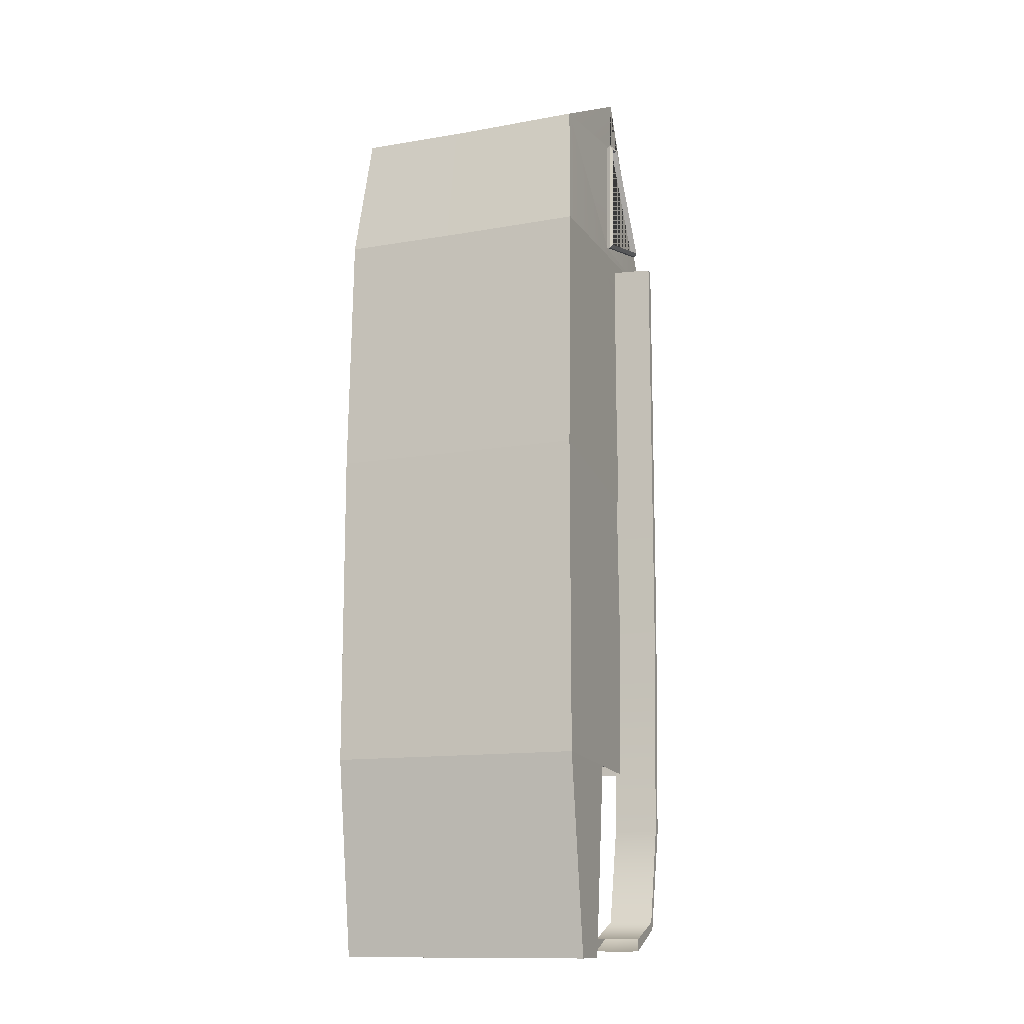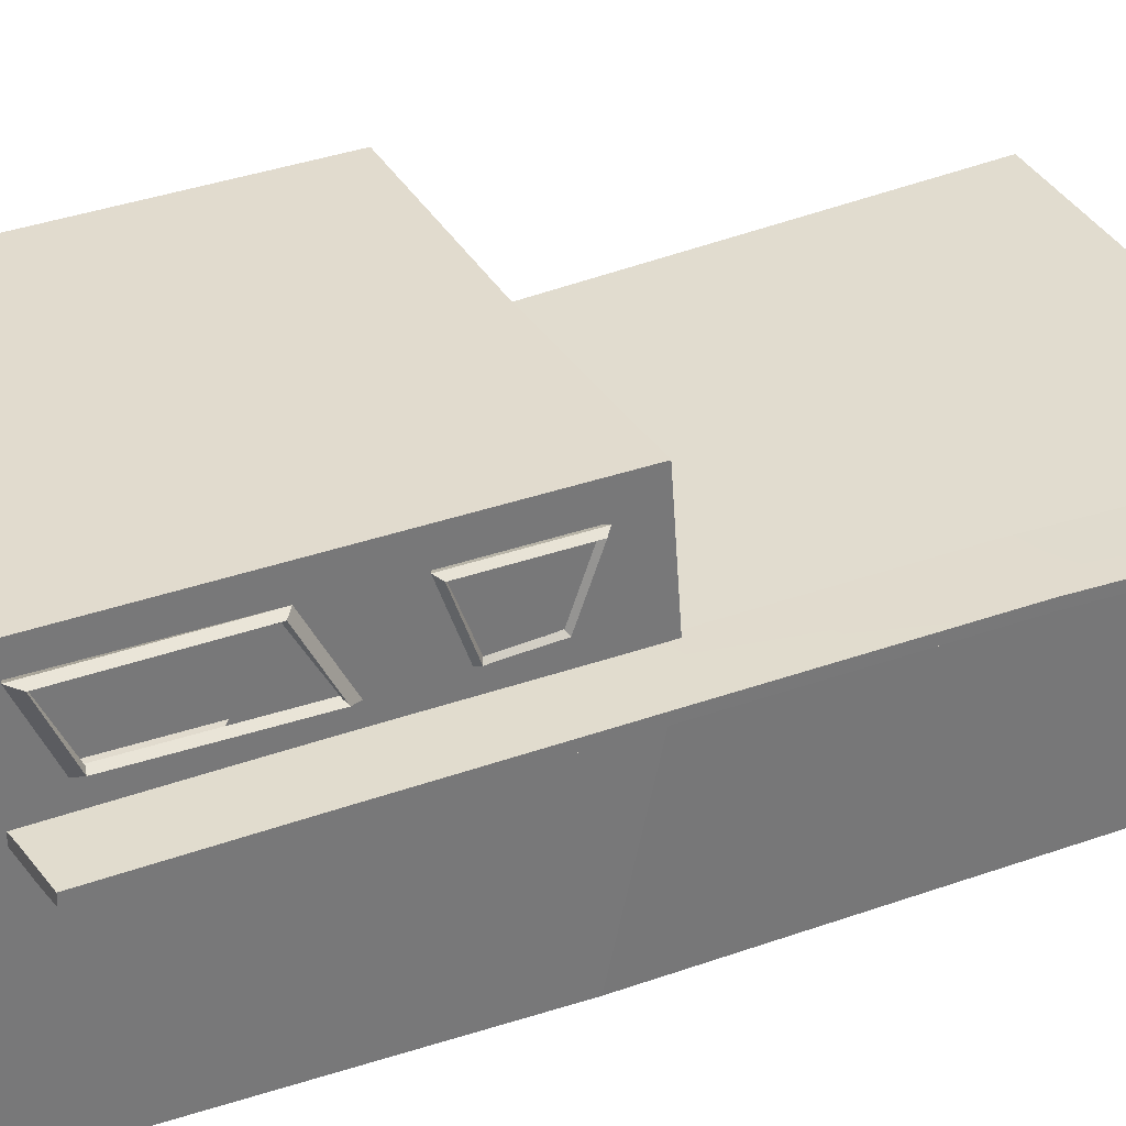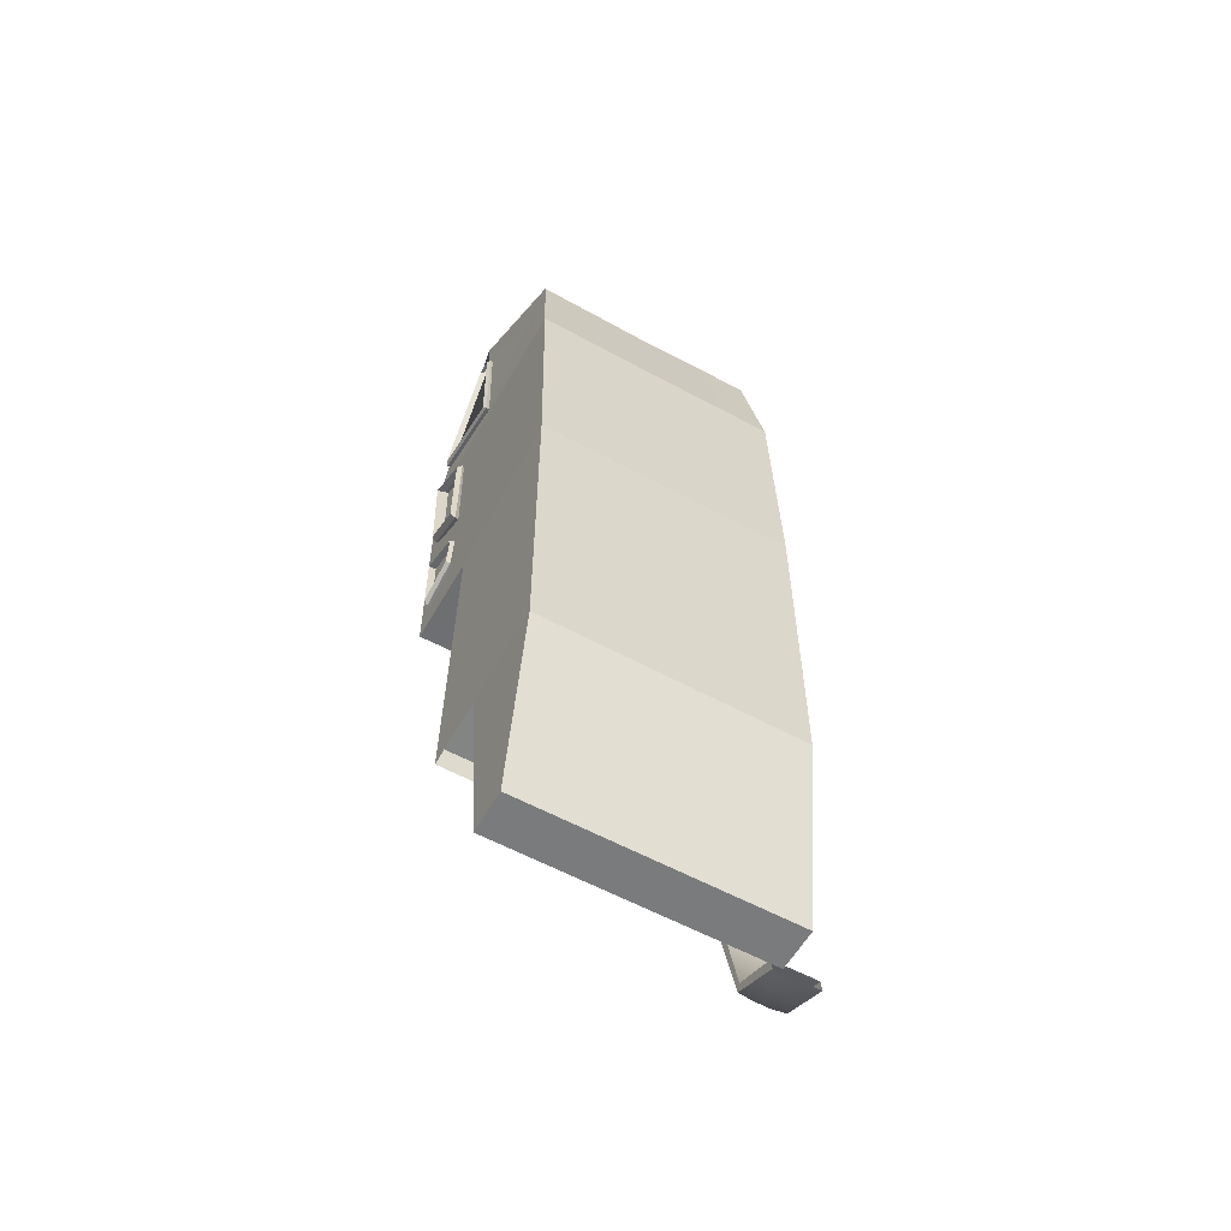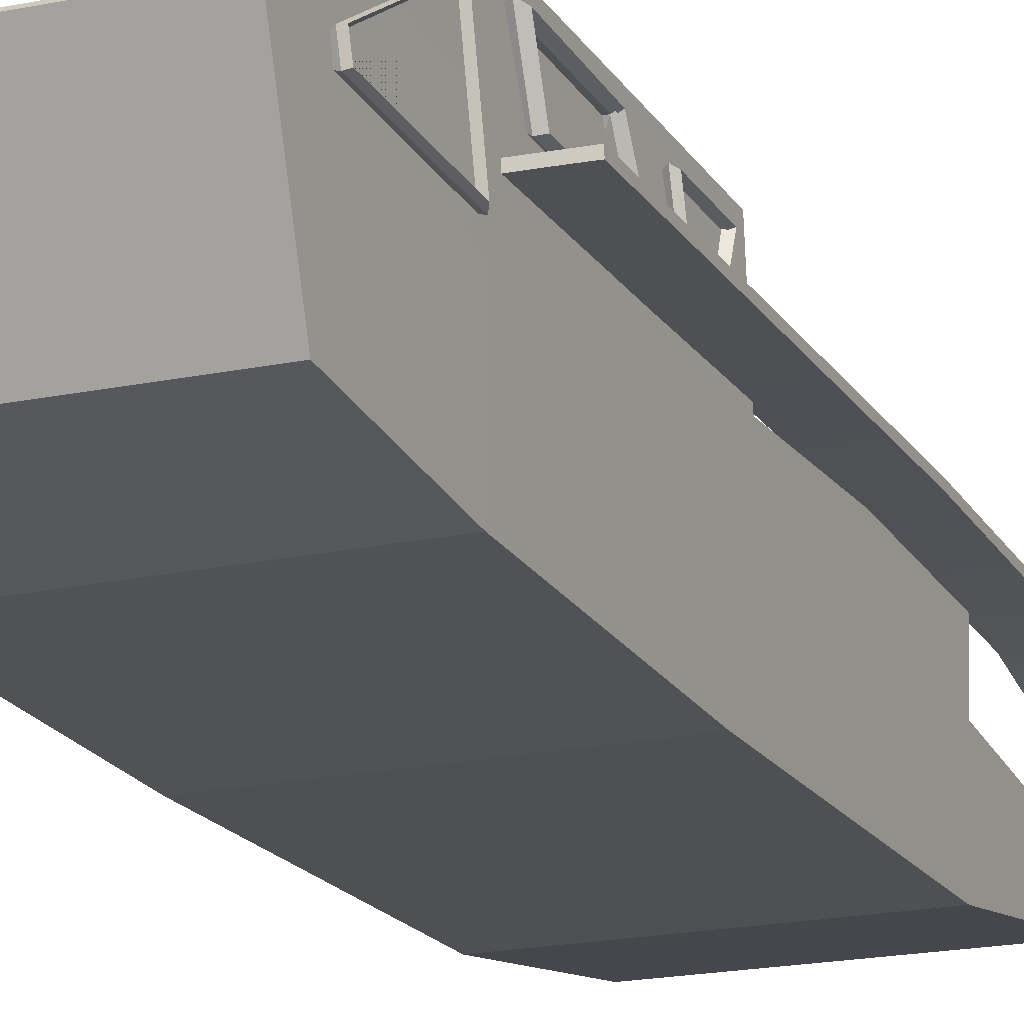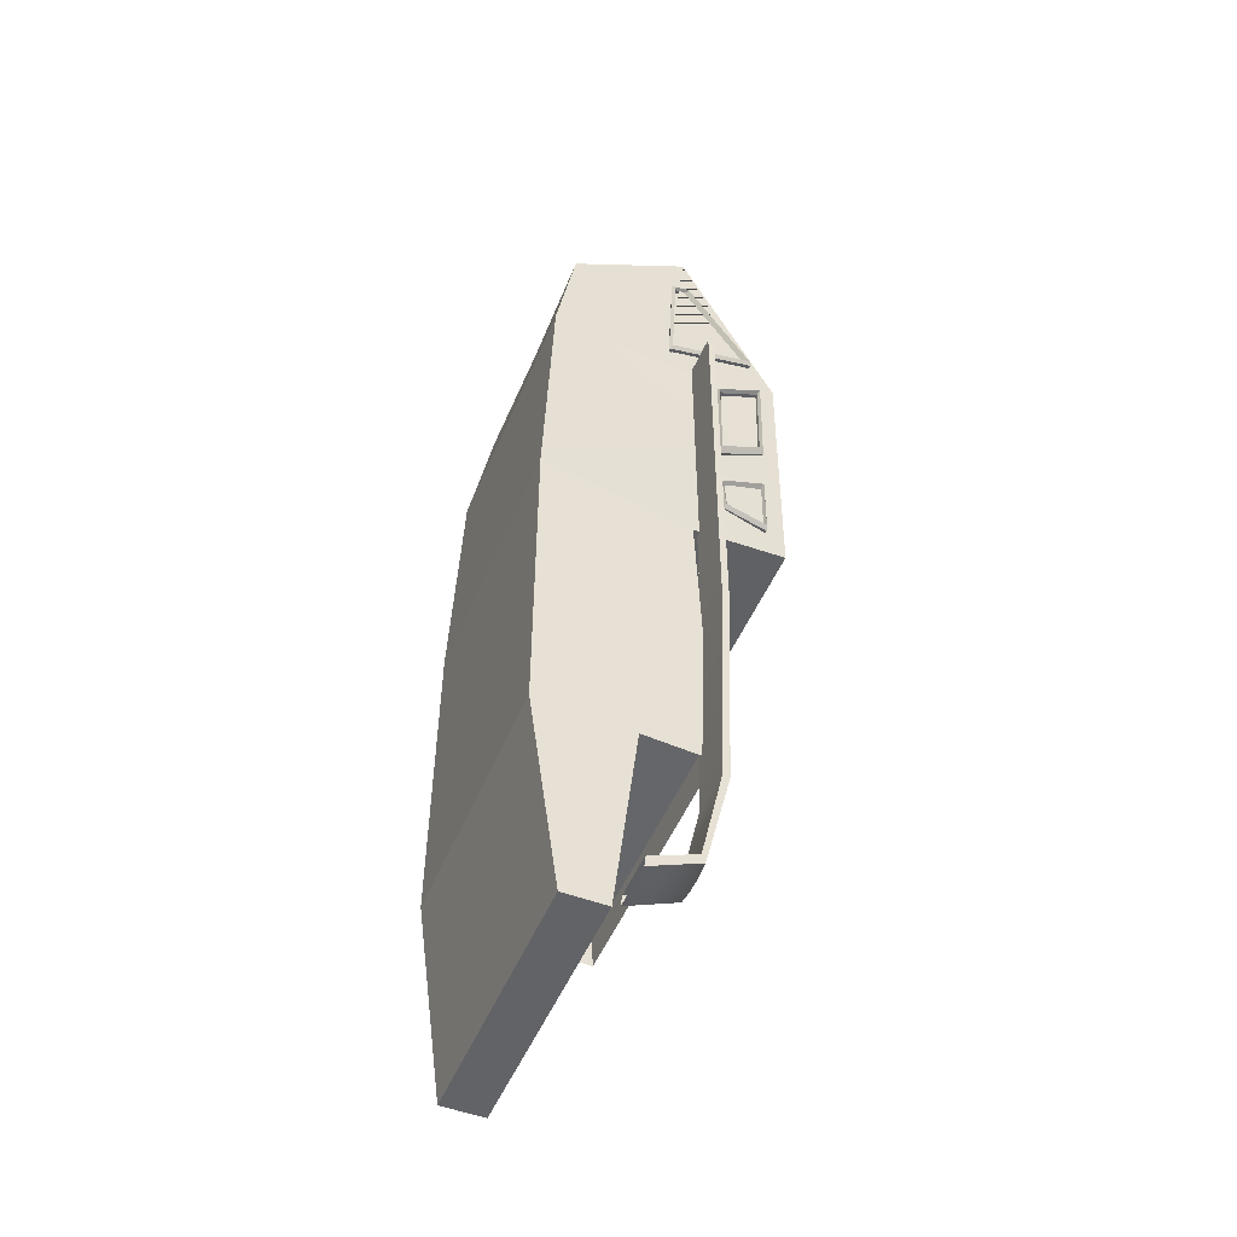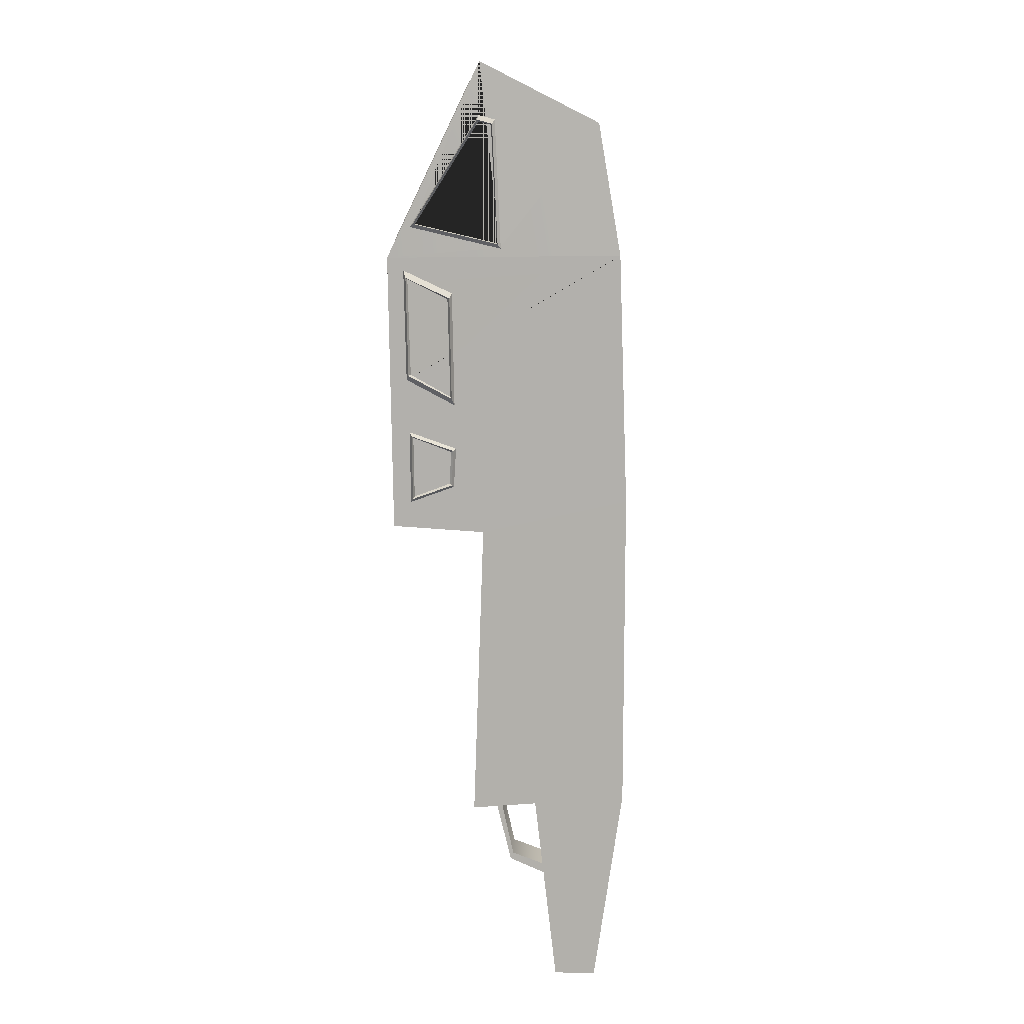
<metadata>
{"format":"obj","ext":"obj","renderer":"f3d","projection":"perspective","resolution":1024,"background":"white","views":[{"elev":-13.0,"azim":22.0,"up":"+Z"},{"elev":34.1,"azim":63.2,"up":"+Y"},{"elev":-58.3,"azim":-29.4,"up":"+Z"},{"elev":-18.7,"azim":23.0,"up":"+Y"},{"elev":-51.0,"azim":67.7,"up":"+Z"},{"elev":11.2,"azim":-88.3,"up":"+Z"}]}
</metadata>
<code>
g default
v 9.862 -0.292 -6.446
v 9.862 -0.4831 -5.105
v 9.862 -0.01467 -6.446
v 9.87 0.5697 -5.189
v 9.87 0.5 -3.184
v 9.862 -0.4831 -2.965
v 9.87 0.6129 -6.435
v 9.87 0.6129 -6.435
v 9.862 0.1417 -5.105
v 9.863 1.116 -3.146
v 9.862 0.7036 -2.649
v 9.861 -0.4248 -1.29
v 9.864 0.7136 -2.855
v 9.862 0.9845 -2.957
v 9.881 0.6996 -2.864
v 9.875 0.6868 -2.649
v 9.891 0.7279 -2.841
v 9.908 0.7139 -2.851
v 9.89 0.9696 -2.932
v 9.902 0.7022 -2.658
v 9.841 0.7136 -2.855
v 9.839 0.9844 -2.957
v 9.839 0.7016 -2.608
v 9.887 0.9945 -2.97
v 9.914 0.9796 -2.946
v 9.889 0.7189 -2.657
v 9.862 0.7016 -2.608
v 9.88 0.687 -2.599
v 9.889 0.7172 -2.621
v 9.907 0.7026 -2.612
v 9.839 0.9904 -2.5
v 9.862 0.9905 -2.5
v 9.89 0.9749 -2.524
v 9.862 0.7016 -2.289
v 9.87 0.5697 -5.189
v 9.862 0.5 -5.125
v 9.863 1.141 -1.306
v 9.805 -0.2755 -0.4194
v 9.915 0.9851 -2.511
v 9.887 1.001 -2.486
v 9.88 1.017 -2.127
v 9.889 0.6914 -2.299
v 9.862 1.002 -2.12
v 9.862 0.7196 -1.549
v 9.913 1.001 -2.098
v 9.895 0.7187 -2.241
v 9.922 0.7085 -2.251
v 9.88 0.7056 -1.542
v 9.913 0.7208 -1.573
v 9.895 0.9873 -2.091
v 9.839 0.7016 -2.289
v 9.839 1.002 -2.12
v 9.839 0.7196 -1.549
v 9.861 0.3819 -1.237
v 9.895 0.7348 -1.58
v 9.862 1.021 -1.398
v 9.895 1.003 -1.446
v 9.839 1.021 -1.398
v 9.701 1.077 -1.227
v 9.641 1.084 -1.194
v 9.922 1.014 -1.437
v 9.862 0.9686 -1.1
v 9.886 0.3756 -1.243
v 9.889 1.031 -1.389
v 9.879 0.4025 -1.207
v 9.903 0.3962 -1.213
v 9.879 0.9481 -1.08
v 9.882 0.4146 -0.3984
v 9.86 0.4226 -0.4033
v 9.899 0.4323 -0.4268
v 9.706 1.098 -1.224
v 9.646 1.104 -1.191
v 9.887 0.9837 -1.1
v 9.904 0.9631 -1.08
v 9.877 0.4403 -0.4318
v 9.86 0.512 -0.3816
v 9.859 0.5167 -0.02205
v 9.638 0.5783 -0.155
v 9.697 0.5396 -0.1218
v 9.643 0.5943 -0.1426
v 9.702 0.5557 -0.1094
v 9.88 0.5211 -0.3694
v 9.898 0.5326 -0.3994
v 9.877 0.5235 -0.4116
v 9.863 1.141 -1.306
v 9.839 0.9687 -1.1
v 9.838 0.3819 -1.237
v 9.837 0.4226 -0.4034
v 9.837 0.5121 -0.3817
v 9 -0.292 -6.446
v 9 -0.4831 -5.105
v 9 -0.01464 -6.446
v 9 0.572 -5.183
v 9 0.5 -3.169
v 9 0.6168 -6.435
v 9 0.6168 -6.435
v 9 -0.4831 -2.965
v 9 1.115 -3.13
v 9 -0.4229 -1.294
v 9 0.5 -5.125
v 9 0.1418 -5.105
v 9 -0.2677 -0.4214
v 9 0.572 -5.183
v 9 1.143 -1.309
v 9 1.079 -1.229
v 9 1.085 -1.196
v 9 1.099 -1.227
v 9 1.106 -1.194
v 9 0.5322 -0.02361
v 9 0.5898 -0.1562
v 9 0.5522 -0.1231
v 9 0.606 -0.1438
v 9 0.5684 -0.1107
v 9 1.143 -1.309
v 9 1.079 -1.229
v 9 0.5522 -0.1231
v 9 0.1418 -5.105
v 8.138 -0.292 -6.446
v 8.138 -0.4831 -5.105
v 8.138 -0.01467 -6.446
v 8.13 0.5697 -5.189
v 8.13 0.5 -3.184
v 8.138 -0.4831 -2.965
v 8.13 0.6129 -6.435
v 8.13 0.6129 -6.435
v 8.138 0.1417 -5.105
v 8.137 1.116 -3.146
v 8.138 0.7036 -2.649
v 8.139 -0.4248 -1.29
v 8.136 0.7136 -2.855
v 8.138 0.9845 -2.957
v 8.119 0.6996 -2.864
v 8.125 0.6868 -2.649
v 8.109 0.7279 -2.841
v 8.092 0.7139 -2.851
v 8.11 0.9696 -2.932
v 8.098 0.7022 -2.658
v 8.159 0.7136 -2.855
v 8.161 0.9844 -2.957
v 8.161 0.7016 -2.608
v 8.113 0.9945 -2.97
v 8.086 0.9796 -2.946
v 8.111 0.7189 -2.657
v 8.138 0.7016 -2.608
v 8.12 0.687 -2.599
v 8.111 0.7172 -2.621
v 8.093 0.7026 -2.612
v 8.161 0.9904 -2.5
v 8.138 0.9905 -2.5
v 8.11 0.9749 -2.524
v 8.138 0.7016 -2.289
v 8.13 0.5697 -5.189
v 8.138 0.5 -5.125
v 8.137 1.141 -1.306
v 8.195 -0.2755 -0.4194
v 8.085 0.9851 -2.511
v 8.113 1.001 -2.486
v 8.12 1.017 -2.127
v 8.111 0.6914 -2.299
v 8.138 1.002 -2.12
v 8.138 0.7196 -1.549
v 8.087 1.001 -2.098
v 8.105 0.7187 -2.241
v 8.078 0.7085 -2.251
v 8.12 0.7056 -1.542
v 8.087 0.7208 -1.573
v 8.105 0.9873 -2.091
v 8.161 0.7016 -2.289
v 8.161 1.002 -2.12
v 8.161 0.7196 -1.549
v 8.139 0.3819 -1.237
v 8.105 0.7348 -1.58
v 8.138 1.021 -1.398
v 8.105 1.003 -1.446
v 8.161 1.021 -1.398
v 8.299 1.077 -1.227
v 8.359 1.084 -1.194
v 8.078 1.014 -1.437
v 8.138 0.9686 -1.1
v 8.114 0.3756 -1.243
v 8.111 1.031 -1.389
v 8.121 0.4025 -1.207
v 8.097 0.3962 -1.213
v 8.121 0.9481 -1.08
v 8.118 0.4146 -0.3984
v 8.14 0.4226 -0.4033
v 8.101 0.4323 -0.4268
v 8.294 1.098 -1.224
v 8.354 1.104 -1.191
v 8.113 0.9837 -1.1
v 8.096 0.9631 -1.08
v 8.123 0.4403 -0.4318
v 8.14 0.512 -0.3816
v 8.141 0.5167 -0.02205
v 8.362 0.5783 -0.155
v 8.303 0.5396 -0.1218
v 8.357 0.5943 -0.1426
v 8.298 0.5557 -0.1094
v 8.12 0.5211 -0.3694
v 8.102 0.5326 -0.3994
v 8.123 0.5235 -0.4116
v 8.137 1.141 -1.306
v 8.161 0.9687 -1.1
v 8.162 0.3819 -1.237
v 8.163 0.4226 -0.4034
v 8.163 0.5121 -0.3817
v 9.936 0.0394 -6.406
v 9.838 0.04011 -6.403
v 9.936 0.366 -6.272
v 9.838 0.3617 -6.262
v 10.03 0.0394 -6.406
v 10.03 0.366 -6.272
v 10.13 0.04011 -6.403
v 10.13 0.3617 -6.262
v 9.936 0.5212 -5.599
v 10.03 0.5212 -5.599
v 9.838 0.5207 -5.599
v 10.13 0.5207 -5.599
v 9.838 0.5804 -4.109
v 10.13 0.5804 -4.109
v 9.936 0.5804 -4.109
v 10.03 0.5804 -4.109
v 9.838 0.04992 -6.322
v 9.838 0.3409 -6.213
v 9.936 0.04992 -6.322
v 9.936 0.3409 -6.213
v 10.03 0.04992 -6.322
v 10.03 0.3409 -6.213
v 10.13 0.04992 -6.322
v 10.13 0.3409 -6.213
v 9.838 0.588 -2.085
v 10.03 0.588 -2.085
v 9.838 0.479 -5.584
v 9.936 0.479 -5.584
v 9.936 0.588 -2.085
v 10.03 0.479 -5.584
v 10.13 0.588 -2.085
v 10.13 0.479 -5.584
v 9.936 0.5449 -2.085
v 9.936 0.5451 -1.388
v 9.838 0.5449 -2.085
v 9.936 0.5882 -1.391
v 10.03 0.5449 -2.085
v 10.03 0.5451 -1.393
v 10.03 0.5882 -1.396
v 10.13 0.5449 -2.085
v 10.13 0.5451 -1.401
v 10.13 0.5882 -1.401
v 9.838 0.5451 -1.383
v 9.838 0.5882 -1.383
v 9.838 0.5373 -4.106
v 9.936 0.5373 -4.106
v 10.03 0.5373 -4.106
v 10.13 0.5373 -4.106
f 1 90 92 3
f 2 4 5 6
f 5 4 93 94
f 7 95 96 8
f 9 2 1 3
f 43 34 27 32 14 13 11 12 6 5 10 37 56
f 15 13 14 24
f 13 15 16 11
f 19 17 18 25
f 20 18 17 26
f 23 21 22 31
f 27 11 16 28
f 20 26 29 30
f 12 11 27 34 44 56 37
f 24 14 32 40
f 33 19 25 39
f 32 27 28 40
f 30 29 33 39
f 4 7 8 35
f 37 10 98 104
f 41 42 34 43
f 46 47 45 50
f 34 42 48 44
f 49 47 46 55
f 53 51 52 58
f 38 12 37 54 69 76 77
f 41 43 56 64
f 57 50 45 61
f 59 105 107 71
f 49 55 57 61
f 56 44 48 64
f 63 54 62 73
f 67 65 66 74
f 54 63 68 69
f 70 66 65 75
f 78 110 112 80
f 80 72 60 78
f 59 71 81 79
f 82 73 62 76
f 67 74 83 84
f 76 69 68 82
f 70 75 84 83
f 82 68 70 83
f 21 13 14 22
f 15 24 25 18
f 16 15 18 20
f 28 16 20 30
f 14 32 31 22
f 32 27 23 31
f 24 40 39 25
f 40 28 30 39
f 34 43 52 51
f 42 41 45 47
f 44 34 51 53
f 48 42 47 49
f 43 56 58 52
f 41 64 61 45
f 56 44 53 58
f 85 114 115 59
f 71 107 108 72
f 64 48 49 61
f 54 62 86 87
f 63 73 74 66
f 69 54 87 88
f 68 63 66 70
f 87 86 89 88
f 62 76 89 86
f 81 71 72 80
f 73 82 83 74
f 76 69 88 89
f 77 85 59 79
f 23 27 11 13 21
f 77 76 62 54 37
f 91 90 1 2
f 99 97 6 12
f 94 98 10 5
f 101 100 36 9
f 102 99 12 38
f 103 93 4 35
f 97 91 2 6
f 109 102 38 77
f 108 106 60 72
f 113 111 79 81
f 112 113 81 80
f 116 109 77 79
f 92 117 9 3
f 118 120 92 90
f 119 123 122 121
f 122 94 93 121
f 124 125 96 95
f 126 120 118 119
f 160 173 154 127 122 123 129 128 130 131 149 144 151
f 132 141 131 130
f 130 128 133 132
f 136 142 135 134
f 137 143 134 135
f 140 148 139 138
f 144 145 133 128
f 137 147 146 143
f 129 154 173 161 151 144 128
f 141 157 149 131
f 150 156 142 136
f 149 157 145 144
f 147 156 150 146
f 121 152 125 124
f 154 104 98 127
f 158 160 151 159
f 163 167 162 164
f 151 161 165 159
f 166 172 163 164
f 170 175 169 168
f 155 194 193 186 171 154 129
f 158 181 173 160
f 174 178 162 167
f 176 188 107 105
f 166 178 174 172
f 173 181 165 161
f 180 190 179 171
f 184 191 183 182
f 171 186 185 180
f 187 192 182 183
f 195 197 112 110
f 197 195 177 189
f 176 196 198 188
f 199 193 179 190
f 184 201 200 191
f 193 199 185 186
f 187 200 201 192
f 199 200 187 185
f 138 139 131 130
f 132 135 142 141
f 133 137 135 132
f 145 147 137 133
f 131 139 148 149
f 149 148 140 144
f 141 142 156 157
f 157 156 147 145
f 151 168 169 160
f 159 164 162 158
f 161 170 168 151
f 165 166 164 159
f 160 169 175 173
f 158 162 178 181
f 173 175 170 161
f 202 176 115 114
f 188 189 108 107
f 181 178 166 165
f 171 204 203 179
f 180 183 191 190
f 186 205 204 171
f 185 187 183 180
f 204 205 206 203
f 179 203 206 193
f 198 197 189 188
f 190 191 200 199
f 193 206 205 186
f 194 196 176 202
f 140 138 130 128 144
f 194 154 171 179 193
f 91 119 118 90
f 99 129 123 97
f 94 122 127 98
f 101 126 153 100
f 102 155 129 99
f 103 152 121 93
f 97 123 119 91
f 109 194 155 102
f 108 189 177 106
f 113 198 196 111
f 112 197 198 113
f 116 196 194 109
f 92 120 126 117
f 209 207 208 210
f 213 211 212 214
f 215 209 210 217
f 214 212 216 218
f 215 217 219 221
f 220 218 216 222
f 223 224 210 208
f 224 223 225 226
f 211 207 209 212
f 227 228 226 225
f 229 230 228 227
f 230 229 213 214
f 221 219 231 235
f 220 222 232 237
f 224 233 217 210
f 233 224 226 234
f 216 212 209 215
f 236 234 226 228
f 230 238 236 228
f 238 230 214 218
f 241 239 240 249
f 242 235 231 250
f 239 243 244 240
f 245 232 235 242
f 243 246 247 244
f 248 237 232 245
f 245 242 250 249 240 244 247 248
f 233 251 219 217
f 251 233 234 252
f 234 236 253 252
f 215 221 222 216
f 236 238 254 253
f 254 238 218 220
f 251 241 231 219
f 241 251 252 239
f 253 243 239 252
f 222 221 235 232
f 254 246 243 253
f 246 254 220 237
f 241 249 250 231
f 248 247 246 237

</code>
